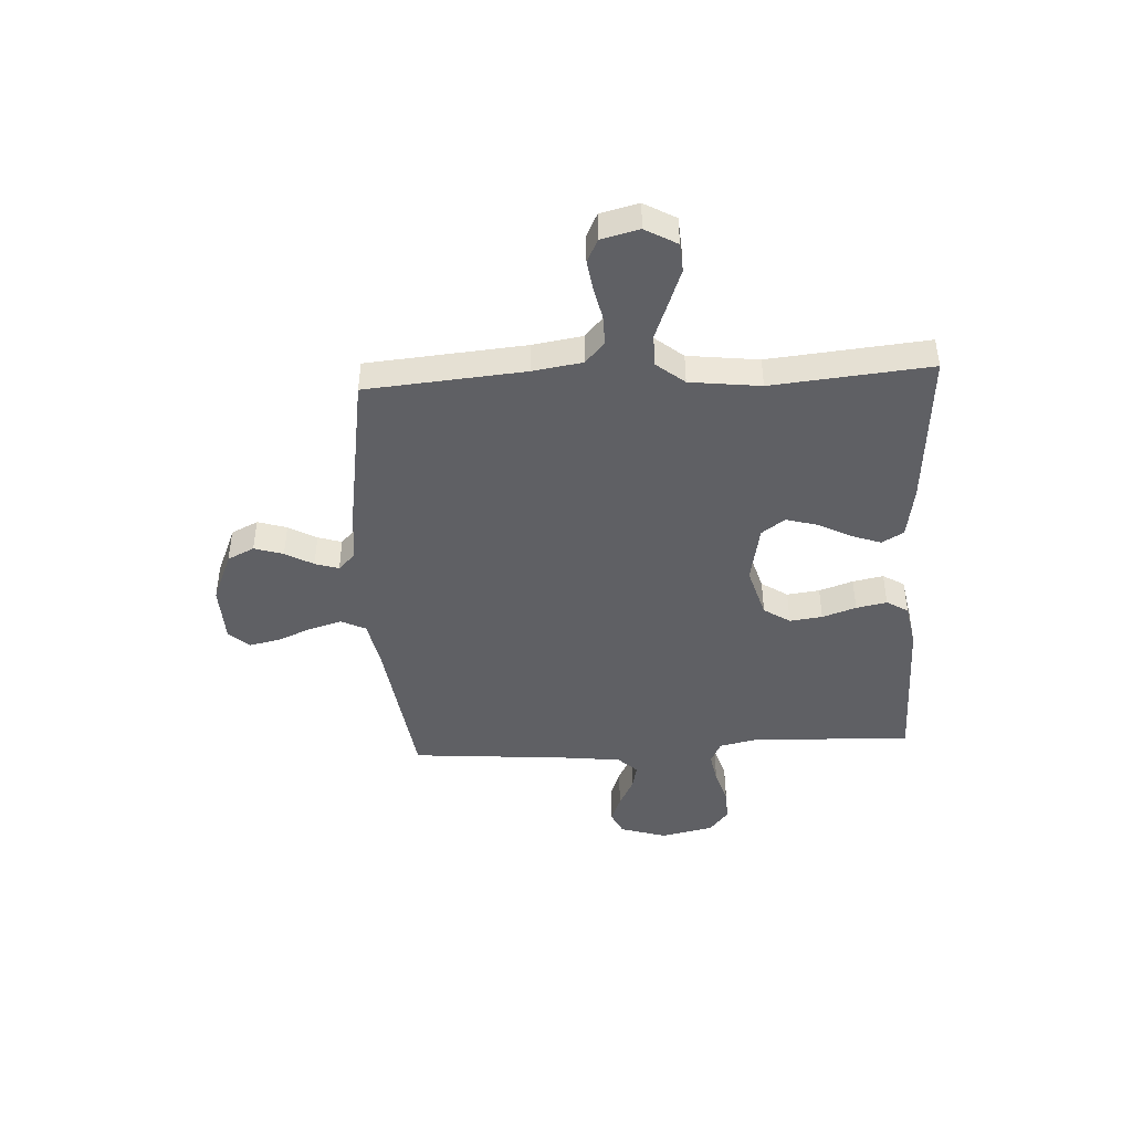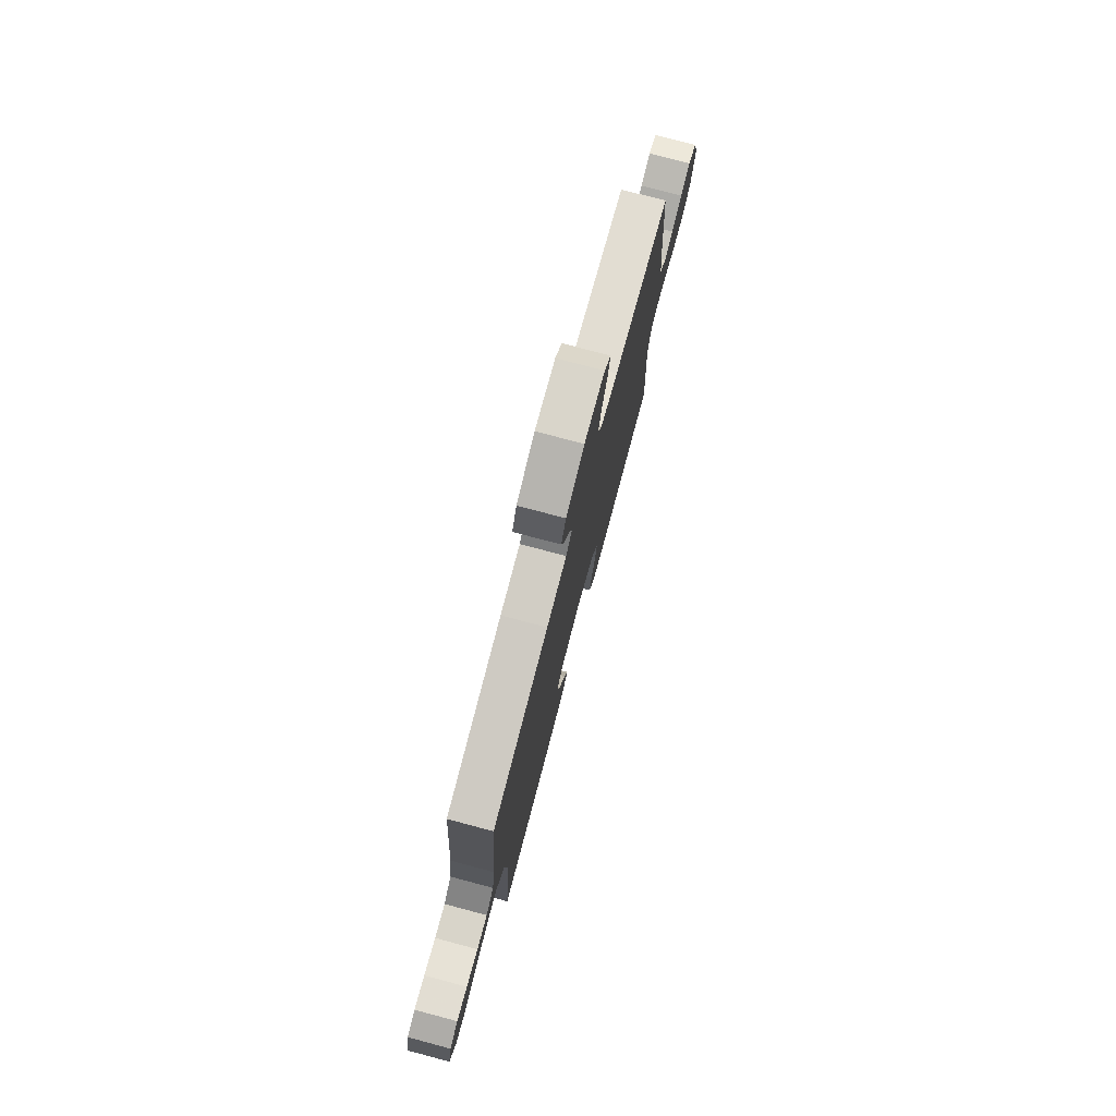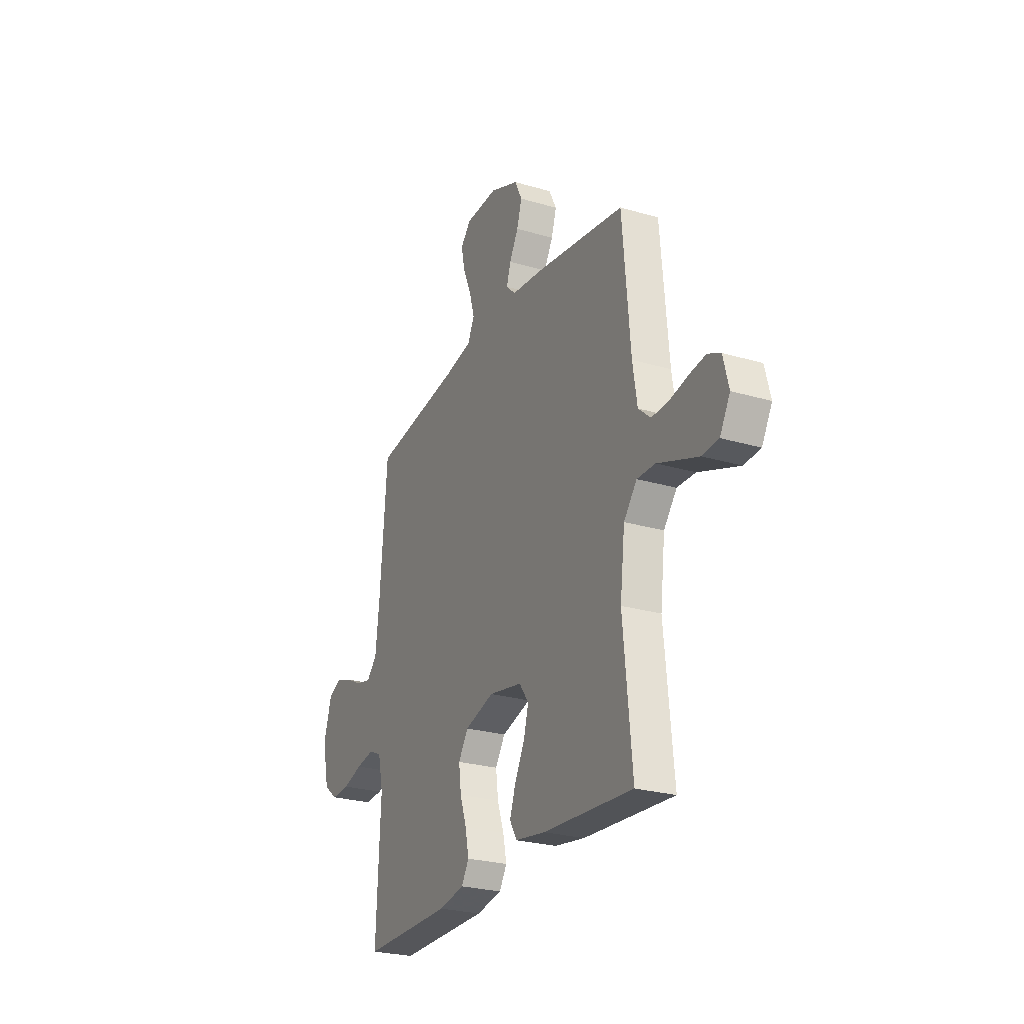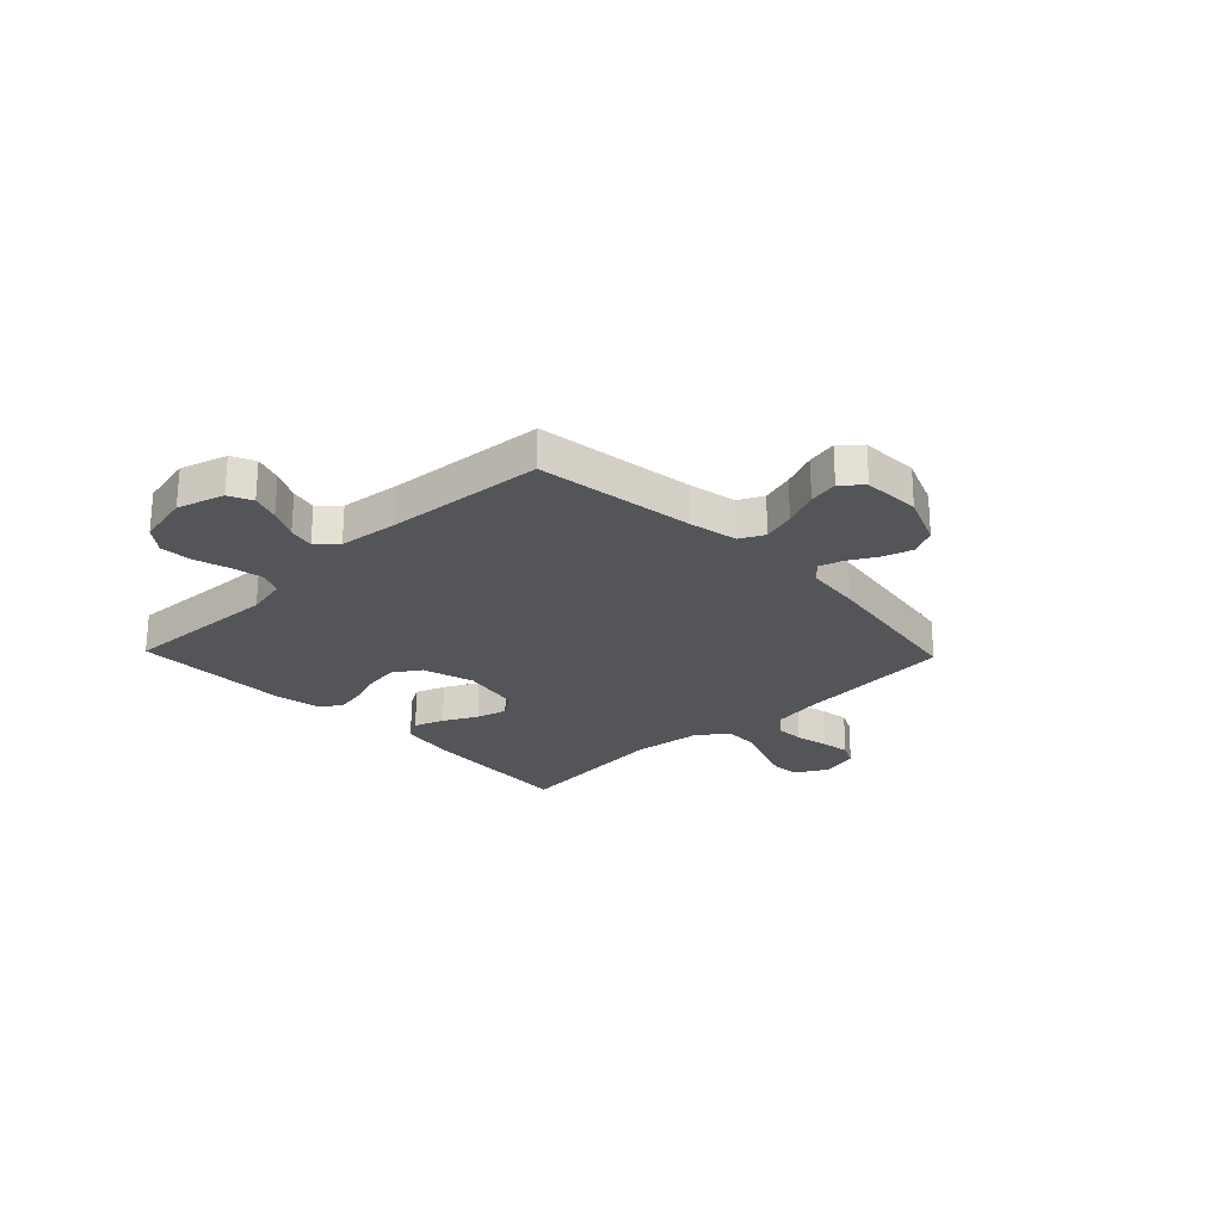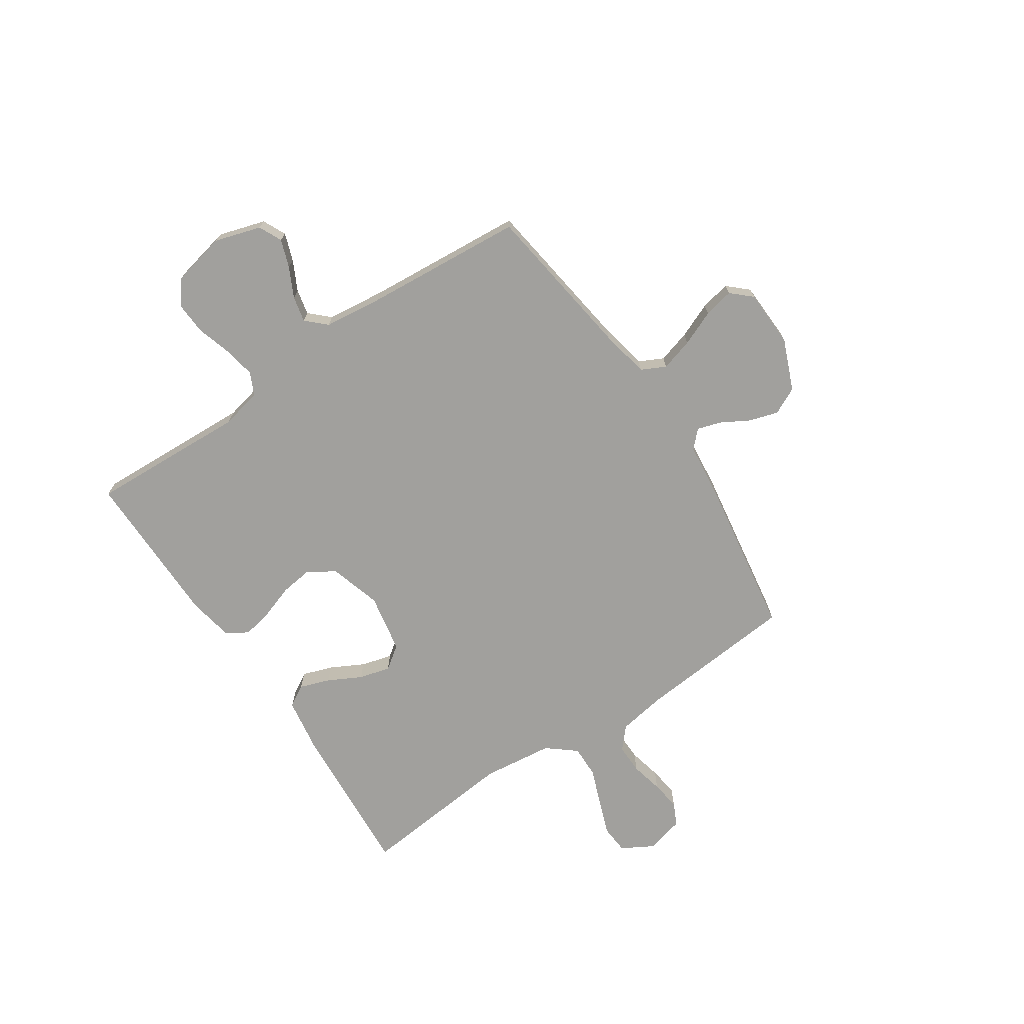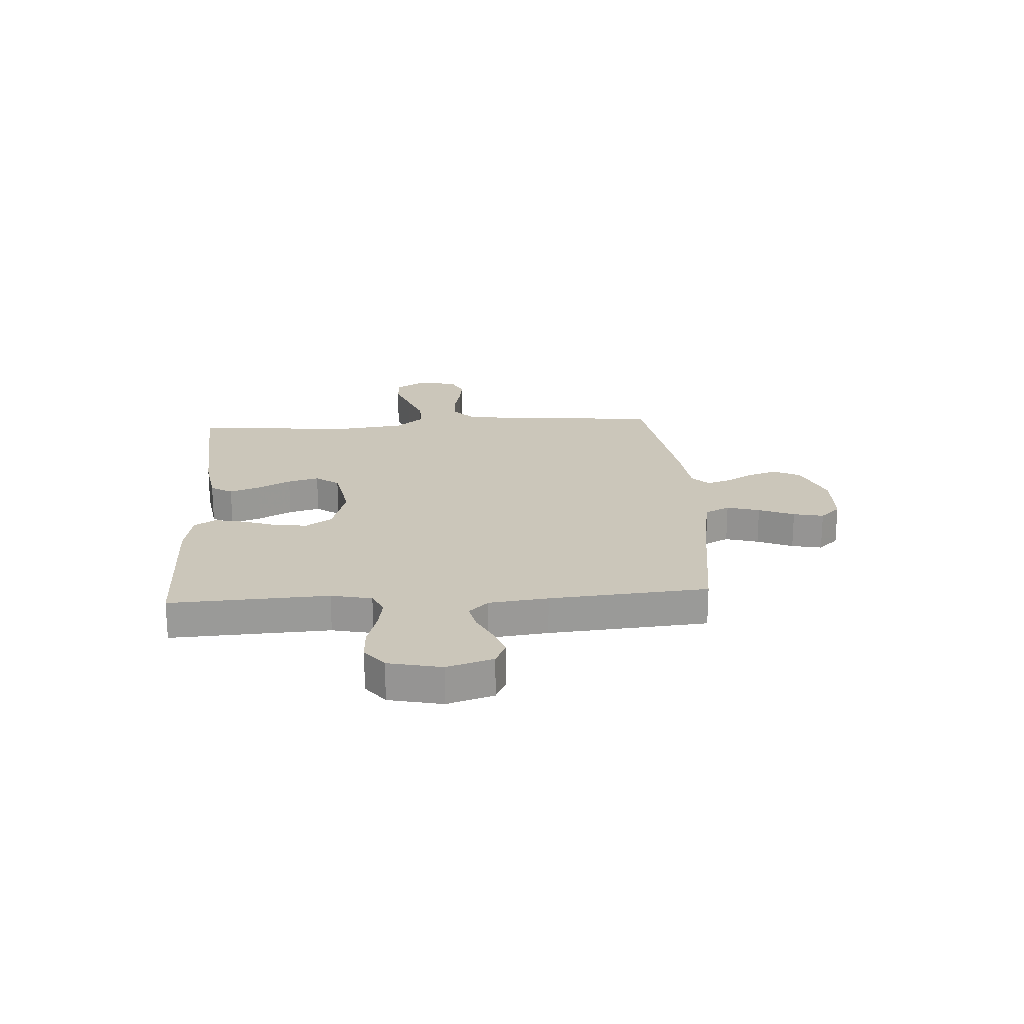
<metadata>
{"format":"obj","ext":"obj","renderer":"f3d","projection":"perspective","resolution":1024,"background":"white","views":[{"elev":-44.1,"azim":93.1,"up":"+Y"},{"elev":76.5,"azim":104.9,"up":"+Z"},{"elev":-25.7,"azim":64.8,"up":"+Z"},{"elev":-24.5,"azim":-46.1,"up":"+Y"},{"elev":-71.6,"azim":-56.2,"up":"+Y"},{"elev":21.2,"azim":-93.7,"up":"+Y"}]}
</metadata>
<code>
v -0.5 0.07 -0.5
v -0.486 0.07 -0.2
v -0.503 0.07 -0.123
v -0.546 0.07 -0.103
v -0.606 0.07 -0.114
v -0.672 0.07 -0.134
v -0.733 0.07 -0.137
v -0.779 0.07 -0.101
v -0.801 0.07 0
v -0.774 0.07 0.088
v -0.73 0.07 0.109
v -0.677 0.07 0.09
v -0.621 0.07 0.062
v -0.572 0.07 0.051
v -0.537 0.07 0.088
v -0.524 0.07 0.2
v -0.5 0.07 0.5
v -0.2 0.07 0.542
v -0.109 0.07 0.56
v -0.086 0.07 0.606
v -0.104 0.07 0.668
v -0.132 0.07 0.735
v -0.144 0.07 0.792
v -0.109 0.07 0.83
v 0 0.07 0.834
v 0.097 0.07 0.794
v 0.122 0.07 0.743
v 0.105 0.07 0.688
v 0.075 0.07 0.635
v 0.061 0.07 0.59
v 0.093 0.07 0.559
v 0.2 0.07 0.547
v 0.5 0.07 0.5
v 0.526 0.07 0.2
v 0.541 0.07 0.106
v 0.582 0.07 0.07
v 0.638 0.07 0.071
v 0.7 0.07 0.085
v 0.756 0.07 0.093
v 0.799 0.07 0.072
v 0.817 0.07 0
v 0.783 0.07 -0.06
v 0.728 0.07 -0.064
v 0.661 0.07 -0.039
v 0.592 0.07 -0.013
v 0.531 0.07 -0.012
v 0.487 0.07 -0.066
v 0.471 0.07 -0.2
v 0.5 0.07 -0.5
v 0.2 0.07 -0.479
v 0.099 0.07 -0.463
v 0.075 0.07 -0.422
v 0.095 0.07 -0.365
v 0.128 0.07 -0.302
v 0.144 0.07 -0.243
v 0.112 0.07 -0.199
v 0 0.07 -0.178
v -0.098 0.07 -0.207
v -0.131 0.07 -0.257
v -0.123 0.07 -0.319
v -0.101 0.07 -0.383
v -0.089 0.07 -0.441
v -0.114 0.07 -0.482
v -0.2 0.07 -0.498
v -0.5 0 -0.5
v -0.486 0 -0.2
v -0.503 0 -0.123
v -0.546 0 -0.103
v -0.606 0 -0.114
v -0.672 0 -0.134
v -0.733 0 -0.137
v -0.779 0 -0.101
v -0.801 0 0
v -0.774 0 0.088
v -0.73 0 0.109
v -0.677 0 0.09
v -0.621 0 0.062
v -0.572 0 0.051
v -0.537 0 0.088
v -0.524 0 0.2
v -0.5 0 0.5
v -0.2 0 0.542
v -0.109 0 0.56
v -0.086 0 0.606
v -0.104 0 0.668
v -0.132 0 0.735
v -0.144 0 0.792
v -0.109 0 0.83
v 0 0 0.834
v 0.097 0 0.794
v 0.122 0 0.743
v 0.105 0 0.688
v 0.075 0 0.635
v 0.061 0 0.59
v 0.093 0 0.559
v 0.2 0 0.547
v 0.5 0 0.5
v 0.526 0 0.2
v 0.541 0 0.106
v 0.582 0 0.07
v 0.638 0 0.071
v 0.7 0 0.085
v 0.756 0 0.093
v 0.799 0 0.072
v 0.817 0 0
v 0.783 0 -0.06
v 0.728 0 -0.064
v 0.661 0 -0.039
v 0.592 0 -0.013
v 0.531 0 -0.012
v 0.487 0 -0.066
v 0.471 0 -0.2
v 0.5 0 -0.5
v 0.2 0 -0.479
v 0.099 0 -0.463
v 0.075 0 -0.422
v 0.095 0 -0.365
v 0.128 0 -0.302
v 0.144 0 -0.243
v 0.112 0 -0.199
v 0 0 -0.178
v -0.098 0 -0.207
v -0.131 0 -0.257
v -0.123 0 -0.319
v -0.101 0 -0.383
v -0.089 0 -0.441
v -0.114 0 -0.482
v -0.2 0 -0.498
f 64 1 2
f 63 64 2
f 62 63 2
f 61 62 2
f 60 61 2
f 59 60 2 3
f 58 59 3 4
f 57 58 4
f 52 53 54
f 51 52 54
f 50 51 54
f 49 50 54
f 48 49 54
f 47 48 54 55
f 46 47 55 56
f 43 44 45
f 42 43 45
f 41 42 45
f 40 41 45
f 39 40 45
f 38 39 45
f 37 38 45
f 36 37 45 46
f 46 56 57
f 36 46 57
f 35 36 57
f 31 32 33 34
f 27 28 29
f 26 27 29
f 25 26 29
f 24 25 29
f 23 24 29
f 22 23 29
f 21 22 29
f 20 21 29 30
f 19 20 30 31
f 16 17 18
f 35 57 4
f 34 35 4
f 31 34 4
f 19 31 4
f 18 19 4
f 16 18 4
f 15 16 4
f 11 12 13
f 10 11 13
f 9 10 13
f 8 9 13
f 7 8 13
f 6 7 13
f 5 6 13
f 14 15 4 5
f 5 13 14
f 66 65 128
f 66 128 127
f 66 127 126
f 66 126 125
f 66 125 124
f 67 66 124 123
f 68 67 123 122
f 68 122 121
f 118 117 116
f 118 116 115
f 118 115 114
f 118 114 113
f 118 113 112
f 119 118 112 111
f 120 119 111 110
f 109 108 107
f 109 107 106
f 109 106 105
f 109 105 104
f 109 104 103
f 109 103 102
f 109 102 101
f 110 109 101 100
f 121 120 110
f 121 110 100
f 121 100 99
f 98 97 96 95
f 93 92 91
f 93 91 90
f 93 90 89
f 93 89 88
f 93 88 87
f 93 87 86
f 93 86 85
f 94 93 85 84
f 95 94 84 83
f 82 81 80
f 68 121 99
f 68 99 98
f 68 98 95
f 68 95 83
f 68 83 82
f 68 82 80
f 68 80 79
f 77 76 75
f 77 75 74
f 77 74 73
f 77 73 72
f 77 72 71
f 77 71 70
f 77 70 69
f 69 68 79 78
f 78 77 69
f 1 65 66 2
f 2 66 67 3
f 3 67 68 4
f 4 68 69 5
f 5 69 70 6
f 6 70 71 7
f 7 71 72 8
f 8 72 73 9
f 9 73 74 10
f 10 74 75 11
f 11 75 76 12
f 12 76 77 13
f 13 77 78 14
f 14 78 79 15
f 15 79 80 16
f 16 80 81 17
f 17 81 82 18
f 18 82 83 19
f 19 83 84 20
f 20 84 85 21
f 21 85 86 22
f 22 86 87 23
f 23 87 88 24
f 24 88 89 25
f 25 89 90 26
f 26 90 91 27
f 27 91 92 28
f 28 92 93 29
f 29 93 94 30
f 30 94 95 31
f 31 95 96 32
f 32 96 97 33
f 33 97 98 34
f 34 98 99 35
f 35 99 100 36
f 36 100 101 37
f 37 101 102 38
f 38 102 103 39
f 39 103 104 40
f 40 104 105 41
f 41 105 106 42
f 42 106 107 43
f 43 107 108 44
f 44 108 109 45
f 45 109 110 46
f 46 110 111 47
f 47 111 112 48
f 48 112 113 49
f 49 113 114 50
f 50 114 115 51
f 51 115 116 52
f 52 116 117 53
f 53 117 118 54
f 54 118 119 55
f 55 119 120 56
f 56 120 121 57
f 57 121 122 58
f 58 122 123 59
f 59 123 124 60
f 60 124 125 61
f 61 125 126 62
f 62 126 127 63
f 63 127 128 64
f 64 128 65 1

</code>
